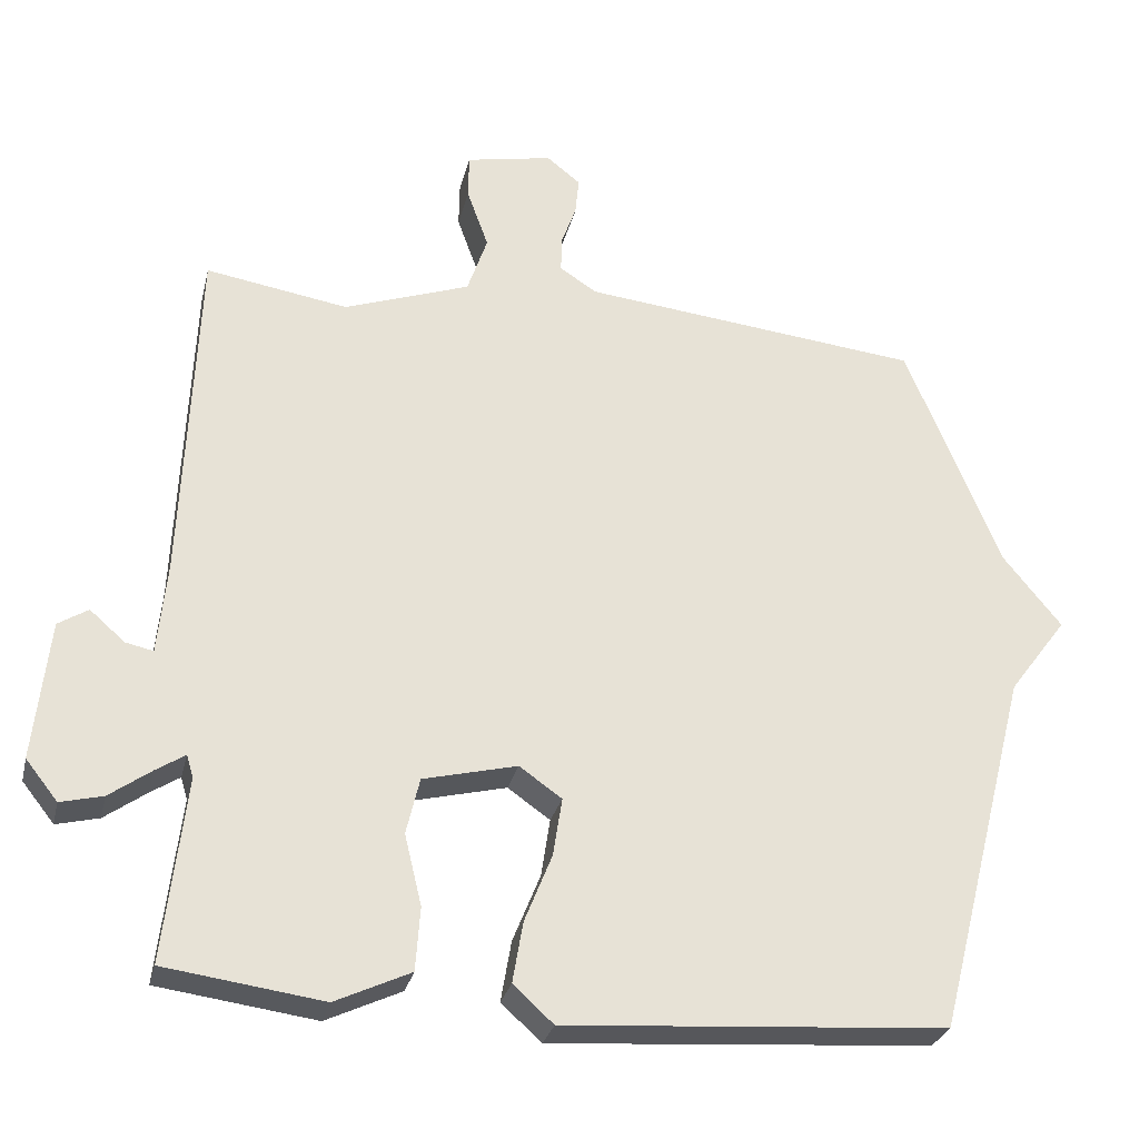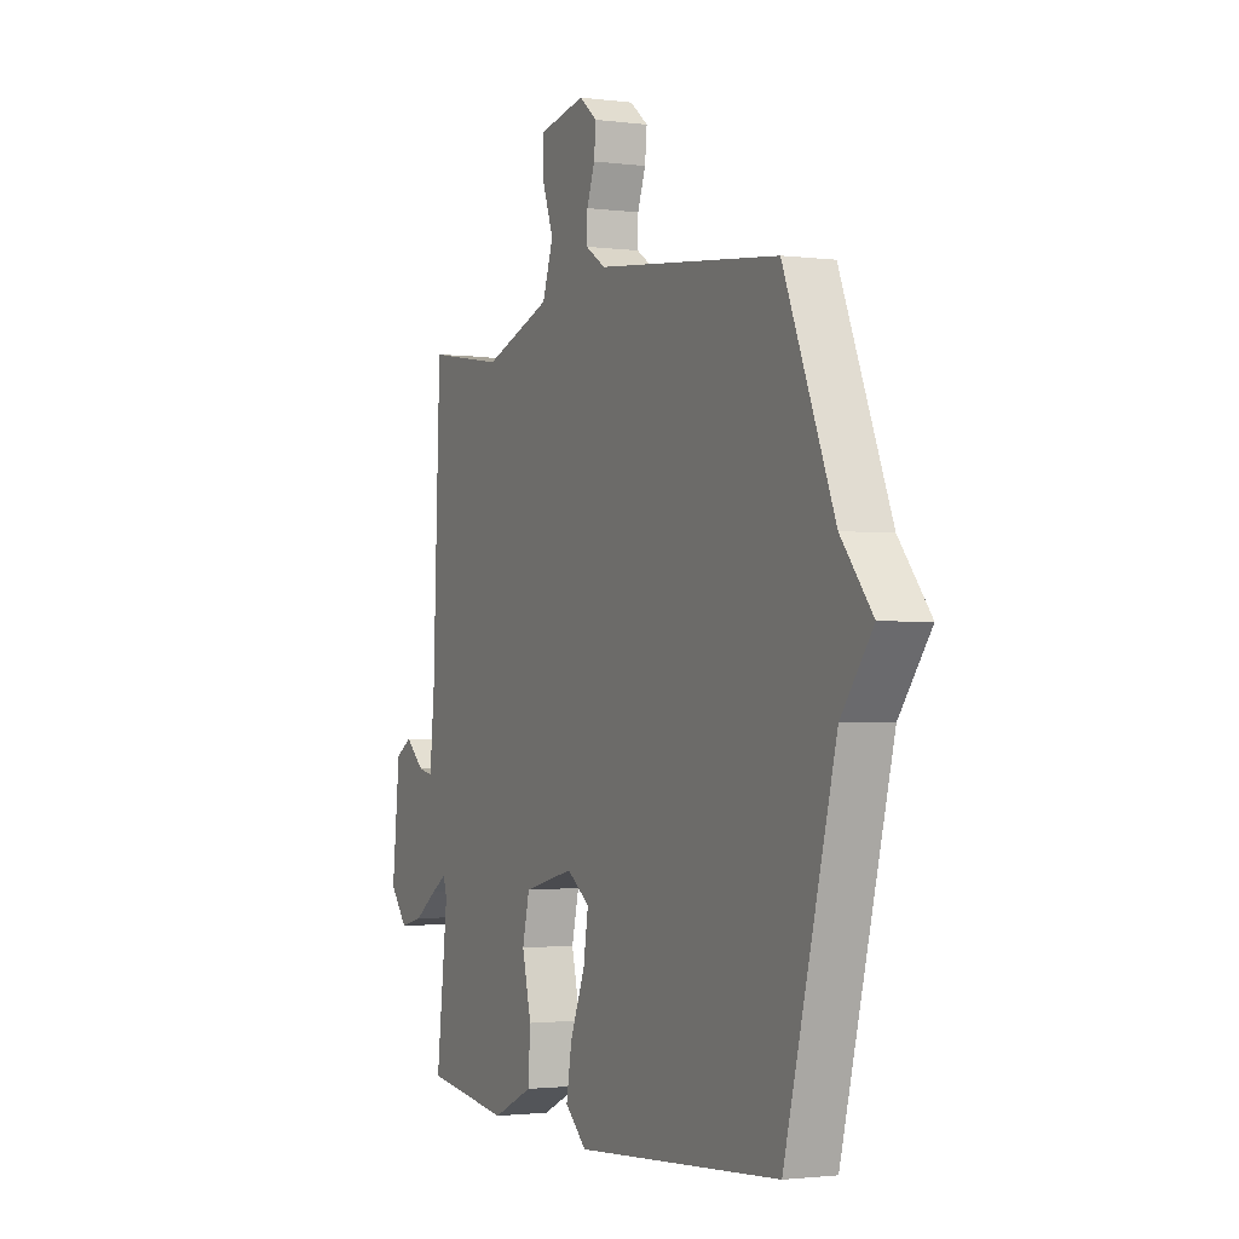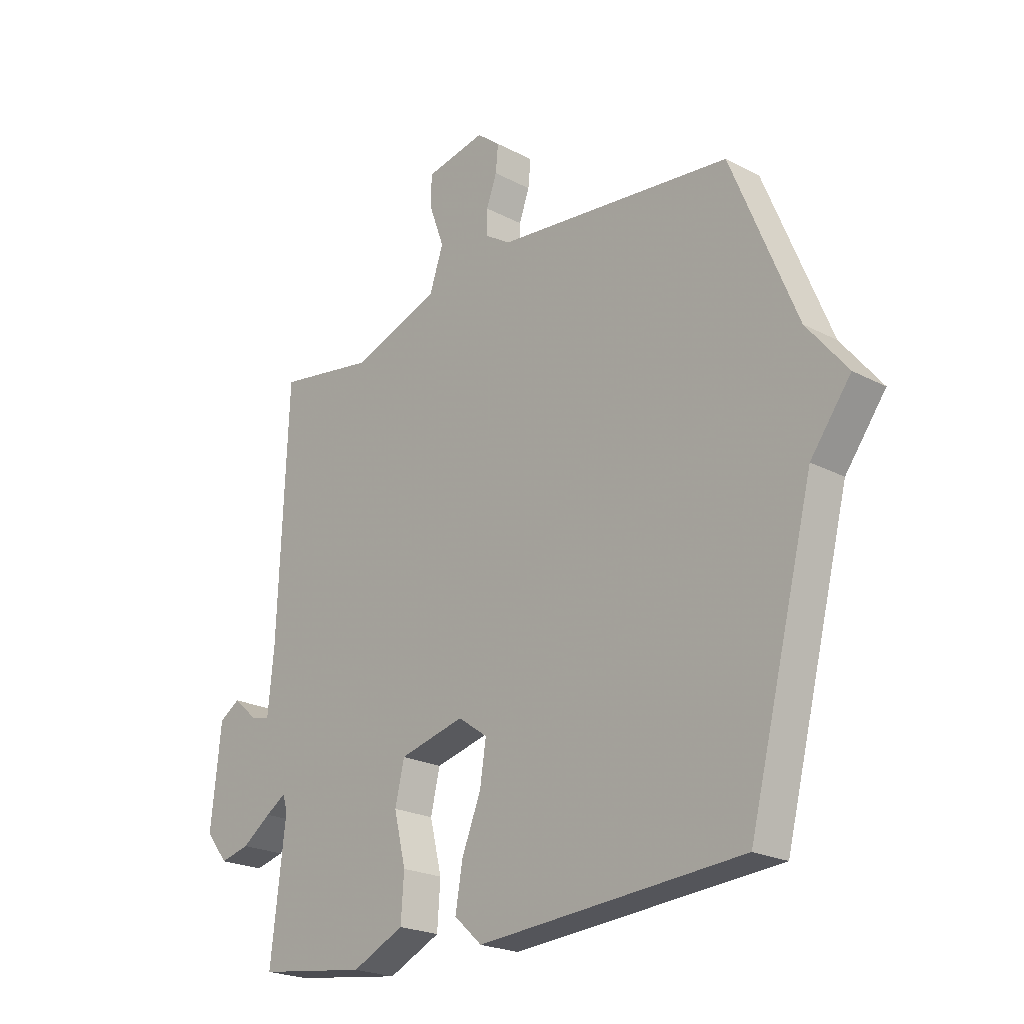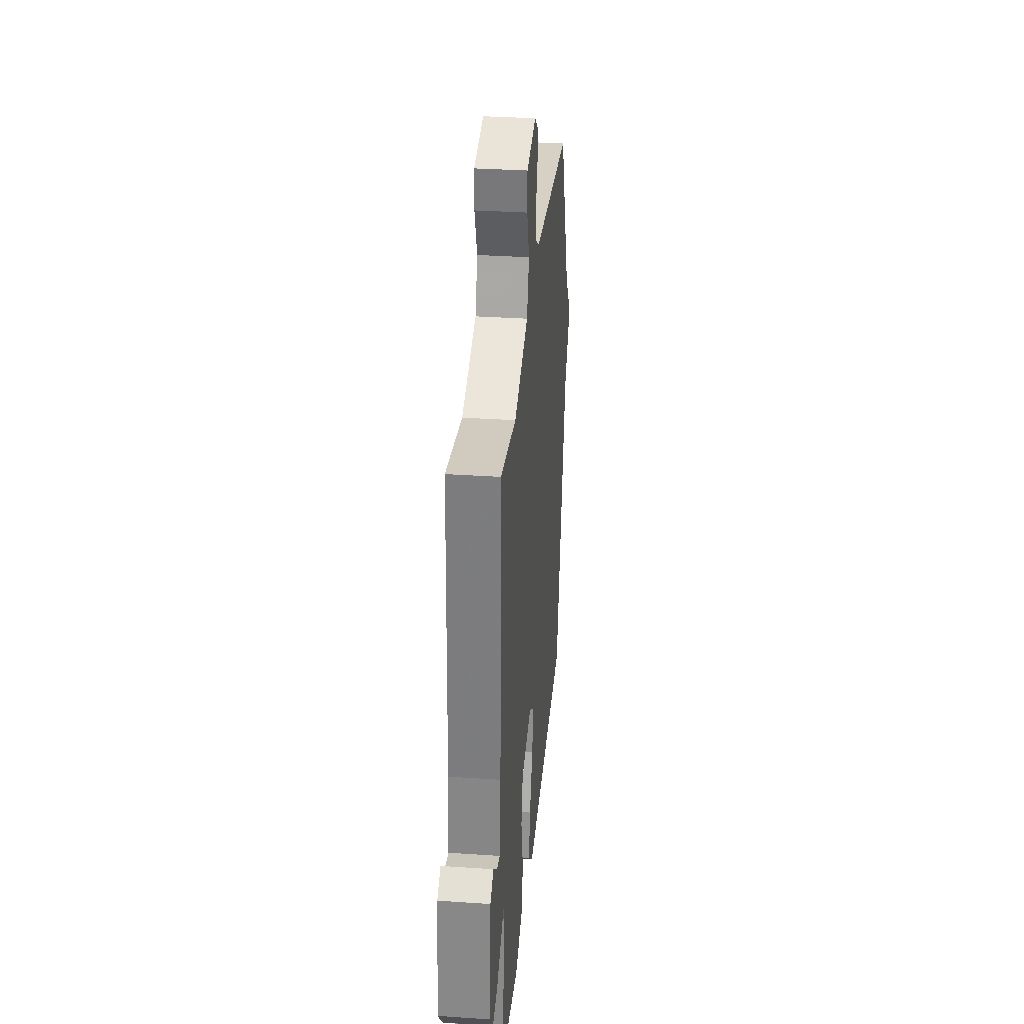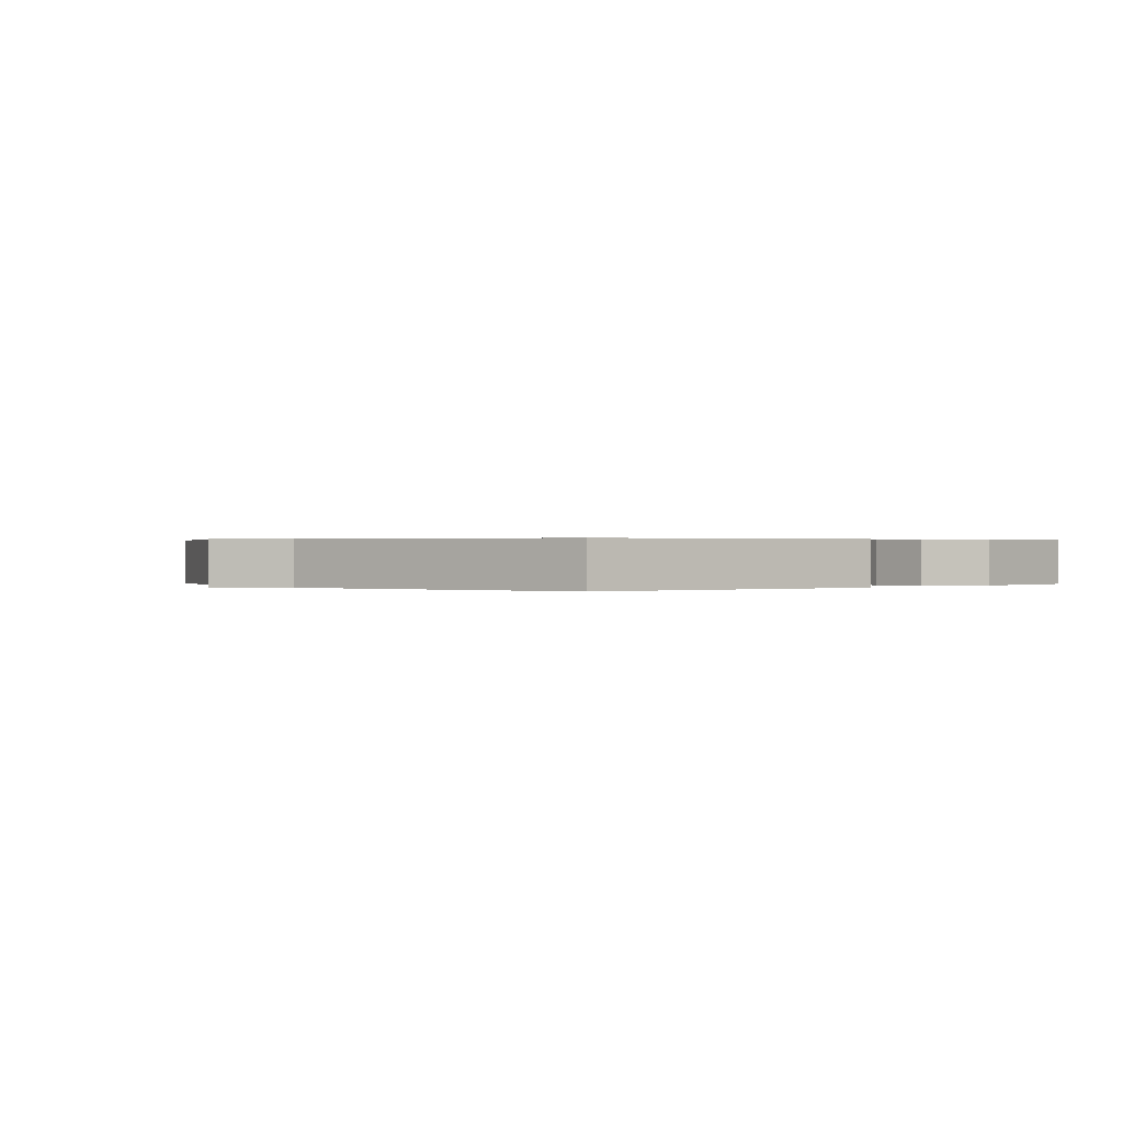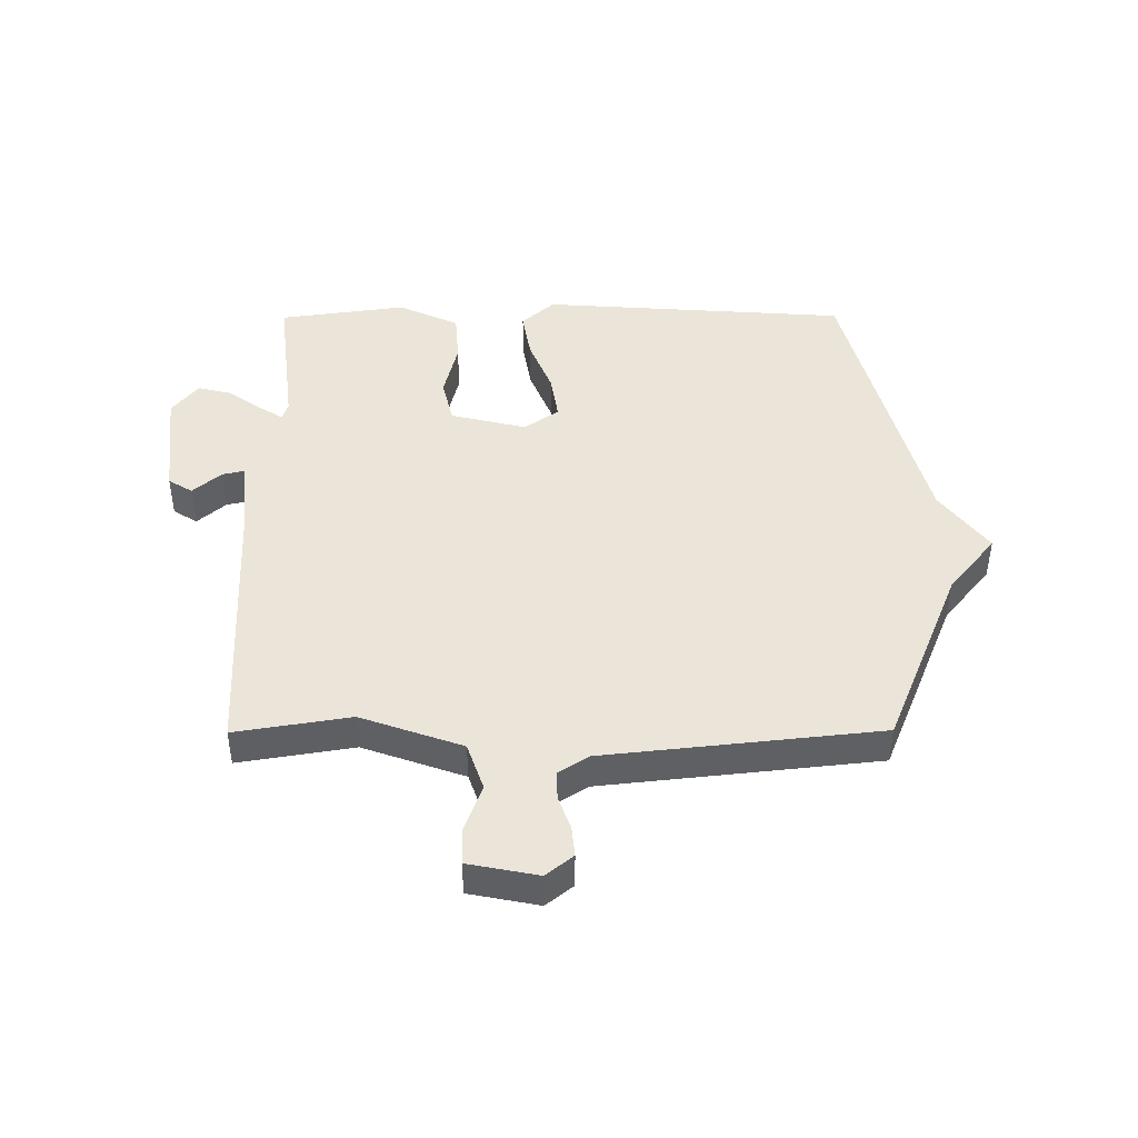
<metadata>
{"format":"obj","ext":"obj","renderer":"f3d","projection":"perspective","resolution":1024,"background":"white","views":[{"elev":-28.5,"azim":-13.1,"up":"+Z"},{"elev":-1.7,"azim":64.8,"up":"+Z"},{"elev":-22.2,"azim":47.6,"up":"+Z"},{"elev":32.7,"azim":-84.6,"up":"+Z"},{"elev":0.3,"azim":139.4,"up":"+Y"},{"elev":44.6,"azim":-0.3,"up":"+Y"}]}
</metadata>
<code>
v -0.5 0.07 0.5
v -0.309 0.07 0.469
v -0.14 0.07 0.529
v -0.113 0.07 0.608
v -0.142 0.07 0.688
v -0.141 0.07 0.748
v -0.025 0.07 0.771
v 0.02 0.07 0.735
v 0.015 0.07 0.684
v -0.005 0.07 0.629
v -0.006 0.07 0.581
v 0.044 0.07 0.549
v 0.5 0.07 0.5
v 0.626 0.07 0.193
v 0.704 0.07 0.097
v 0.626 0.07 -0.007
v 0.5 0.07 -0.5
v -0.012 0.07 -0.536
v -0.066 0.07 -0.487
v -0.052 0.07 -0.405
v -0.015 0.07 -0.313
v -0.003 0.07 -0.235
v -0.06 0.07 -0.195
v -0.186 0.07 -0.226
v -0.204 0.07 -0.302
v -0.181 0.07 -0.397
v -0.187 0.07 -0.482
v -0.288 0.07 -0.529
v -0.5 0.07 -0.5
v -0.471 0.07 -0.253
v -0.48 0.07 -0.223
v -0.519 0.07 -0.248
v -0.575 0.07 -0.288
v -0.632 0.07 -0.302
v -0.675 0.07 -0.248
v -0.655 0.07 -0.061
v -0.615 0.07 -0.036
v -0.568 0.07 -0.077
v -0.531 0.07 -0.085
v -0.519 0.07 0.037
v -0.5 0 0.5
v -0.309 0 0.469
v -0.14 0 0.529
v -0.113 0 0.608
v -0.142 0 0.688
v -0.141 0 0.748
v -0.025 0 0.771
v 0.02 0 0.735
v 0.015 0 0.684
v -0.005 0 0.629
v -0.006 0 0.581
v 0.044 0 0.549
v 0.5 0 0.5
v 0.626 0 0.193
v 0.704 0 0.097
v 0.626 0 -0.007
v 0.5 0 -0.5
v -0.012 0 -0.536
v -0.066 0 -0.487
v -0.052 0 -0.405
v -0.015 0 -0.313
v -0.003 0 -0.235
v -0.06 0 -0.195
v -0.186 0 -0.226
v -0.204 0 -0.302
v -0.181 0 -0.397
v -0.187 0 -0.482
v -0.288 0 -0.529
v -0.5 0 -0.5
v -0.471 0 -0.253
v -0.48 0 -0.223
v -0.519 0 -0.248
v -0.575 0 -0.288
v -0.632 0 -0.302
v -0.675 0 -0.248
v -0.655 0 -0.061
v -0.615 0 -0.036
v -0.568 0 -0.077
v -0.531 0 -0.085
v -0.519 0 0.037
f 36 37 38
f 35 36 38
f 34 35 38
f 33 34 38
f 32 33 38
f 31 32 38 39
f 28 29 30
f 27 28 30
f 26 27 30
f 25 26 30
f 24 25 30 31
f 31 39 40
f 24 31 40
f 23 24 40
f 19 20 21
f 18 19 21
f 17 18 21
f 16 17 21
f 16 21 22
f 15 16 22
f 14 15 22
f 14 22 23
f 13 14 23
f 12 13 23
f 8 9 10
f 7 8 10
f 6 7 10
f 5 6 10
f 4 5 10
f 3 4 10 11
f 23 40 1 2
f 3 11 12 23
f 2 3 23
f 78 77 76
f 78 76 75
f 78 75 74
f 78 74 73
f 78 73 72
f 79 78 72 71
f 70 69 68
f 70 68 67
f 70 67 66
f 70 66 65
f 71 70 65 64
f 80 79 71
f 80 71 64
f 80 64 63
f 61 60 59
f 61 59 58
f 61 58 57
f 61 57 56
f 62 61 56
f 62 56 55
f 62 55 54
f 63 62 54
f 63 54 53
f 63 53 52
f 50 49 48
f 50 48 47
f 50 47 46
f 50 46 45
f 50 45 44
f 51 50 44 43
f 42 41 80 63
f 63 52 51 43
f 63 43 42
f 1 41 42 2
f 2 42 43 3
f 3 43 44 4
f 4 44 45 5
f 5 45 46 6
f 6 46 47 7
f 7 47 48 8
f 8 48 49 9
f 9 49 50 10
f 10 50 51 11
f 11 51 52 12
f 12 52 53 13
f 13 53 54 14
f 14 54 55 15
f 15 55 56 16
f 16 56 57 17
f 17 57 58 18
f 18 58 59 19
f 19 59 60 20
f 20 60 61 21
f 21 61 62 22
f 22 62 63 23
f 23 63 64 24
f 24 64 65 25
f 25 65 66 26
f 26 66 67 27
f 27 67 68 28
f 28 68 69 29
f 29 69 70 30
f 30 70 71 31
f 31 71 72 32
f 32 72 73 33
f 33 73 74 34
f 34 74 75 35
f 35 75 76 36
f 36 76 77 37
f 37 77 78 38
f 38 78 79 39
f 39 79 80 40
f 40 80 41 1

</code>
